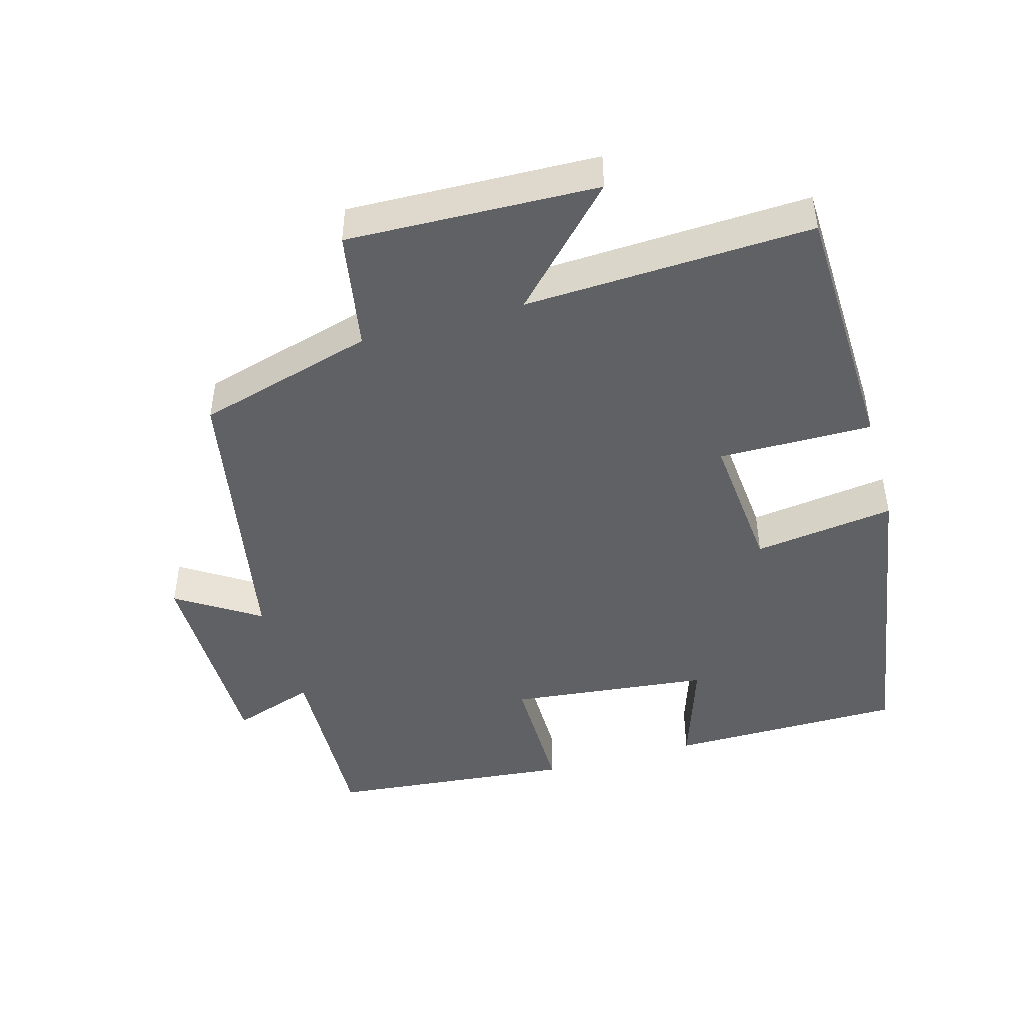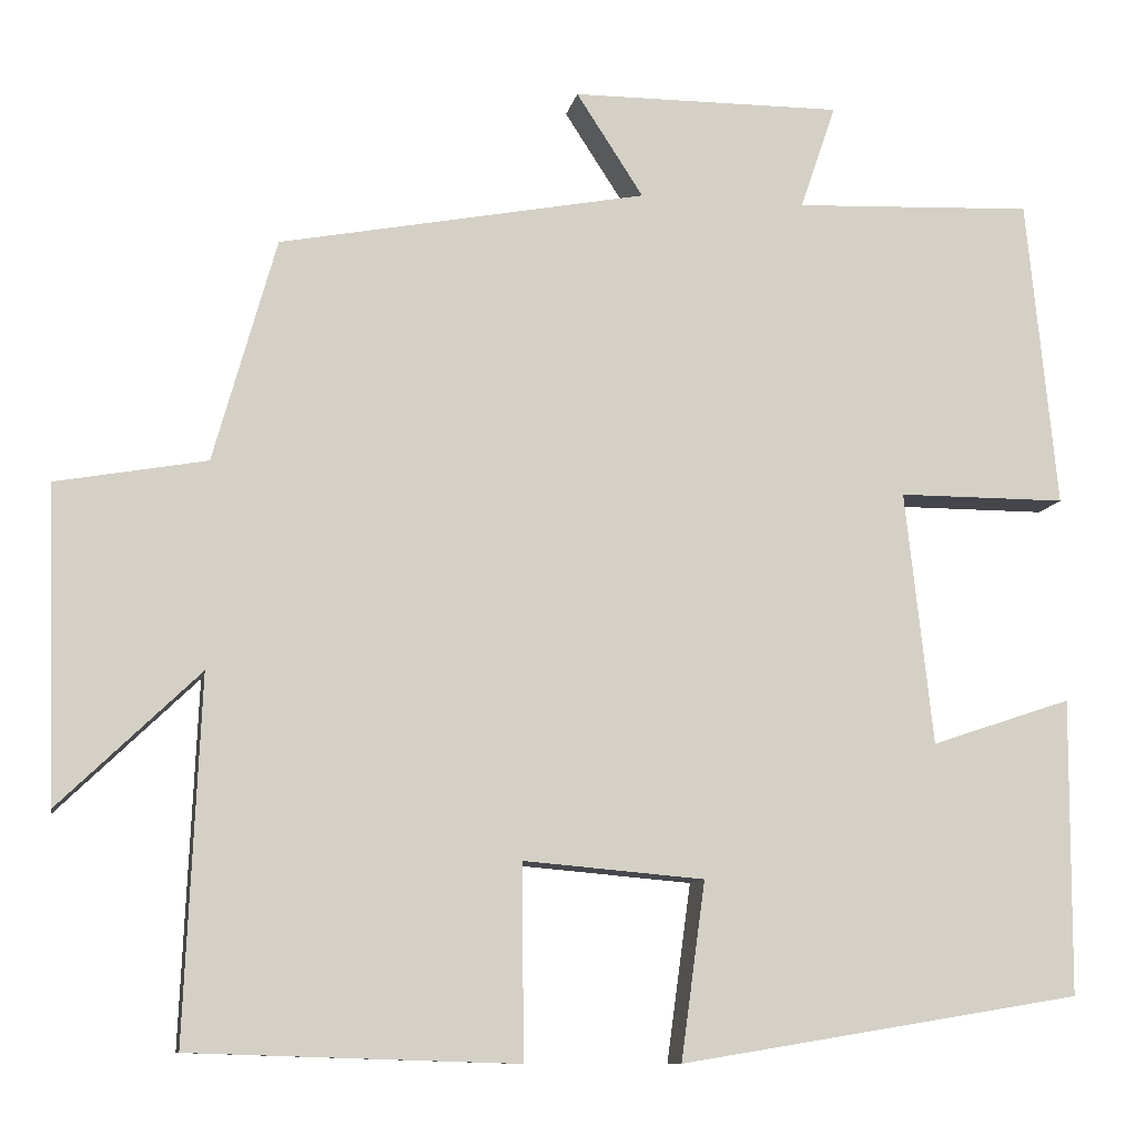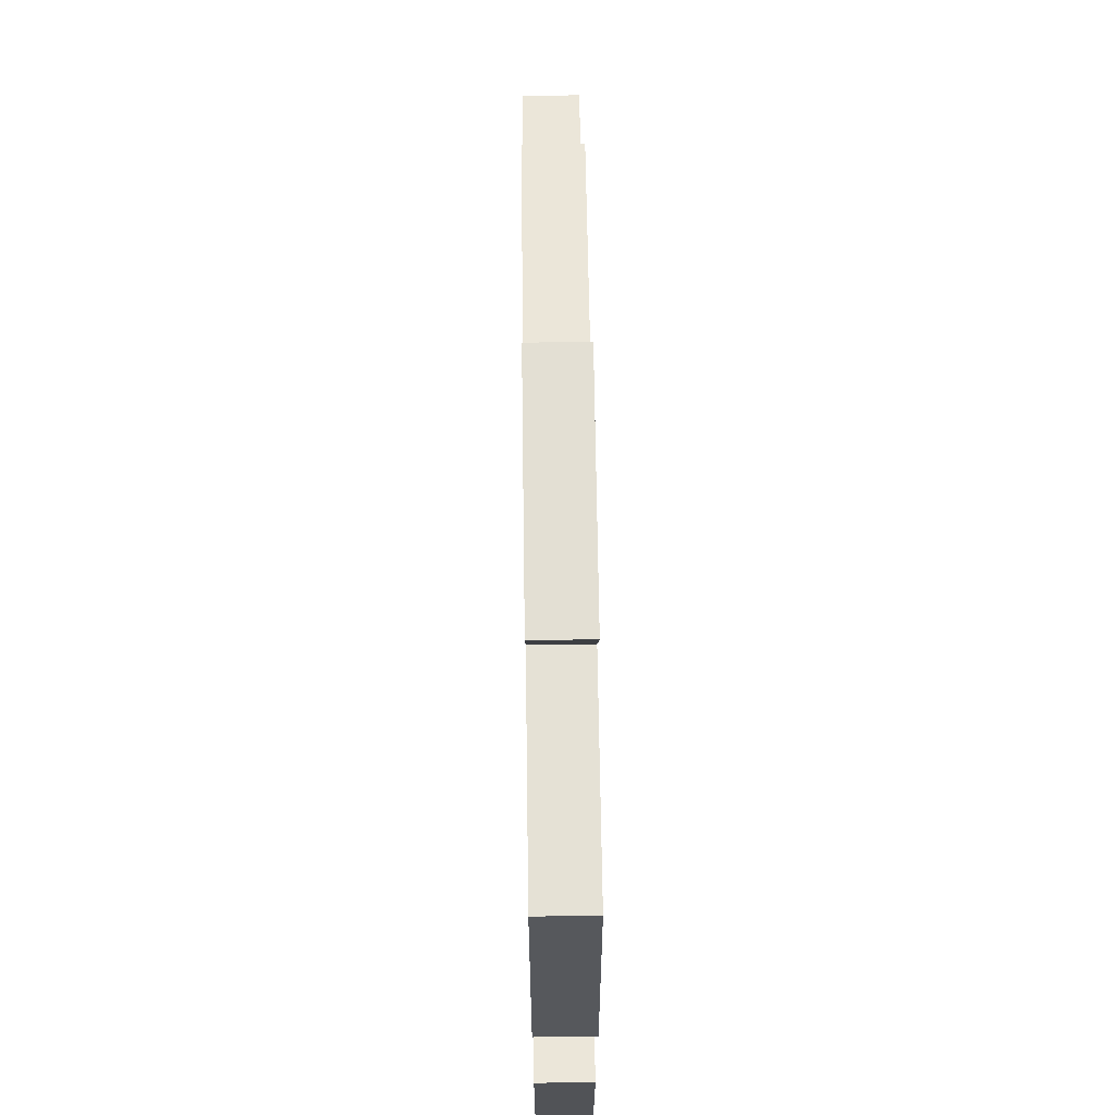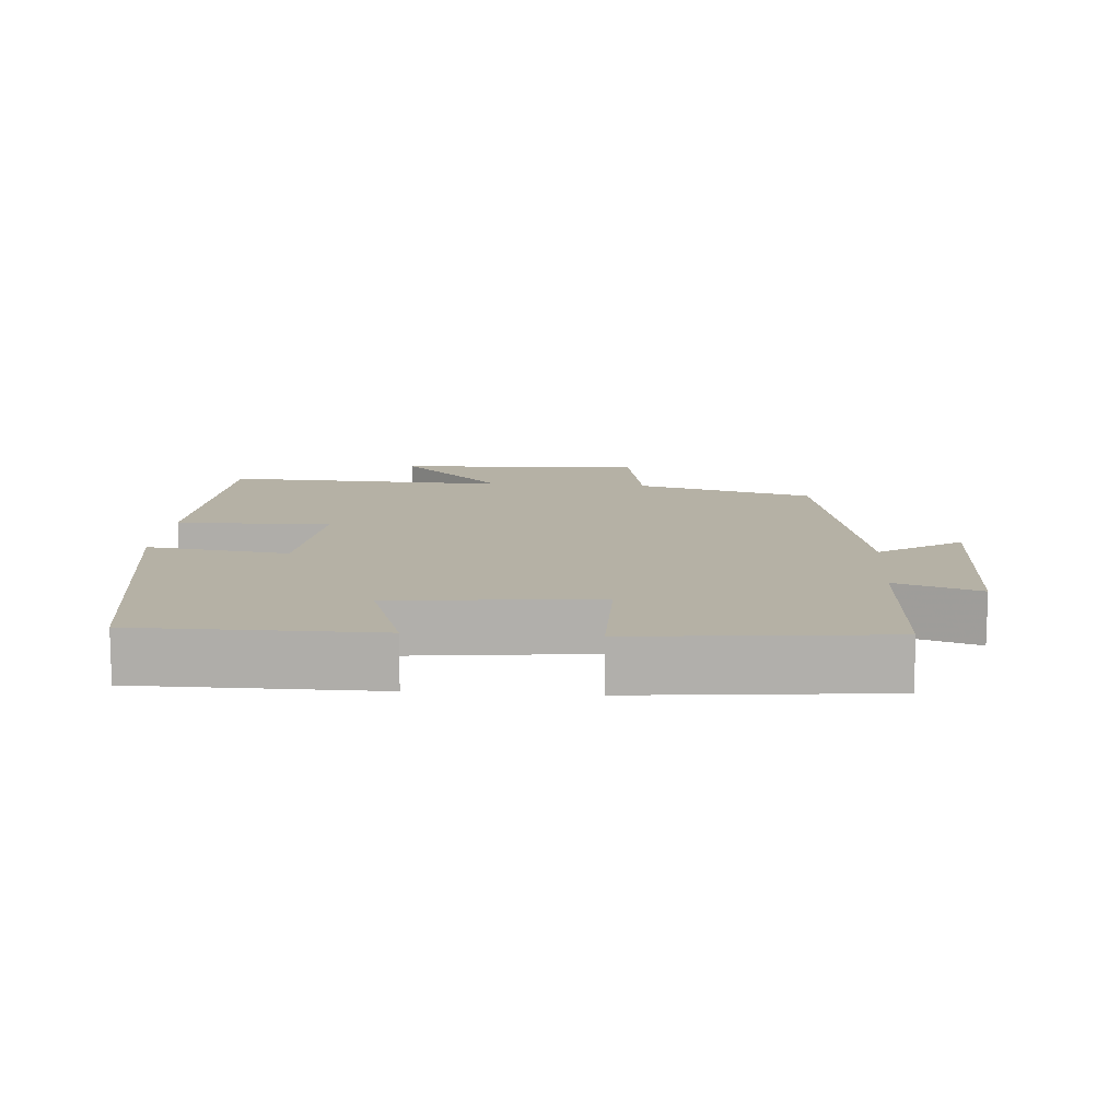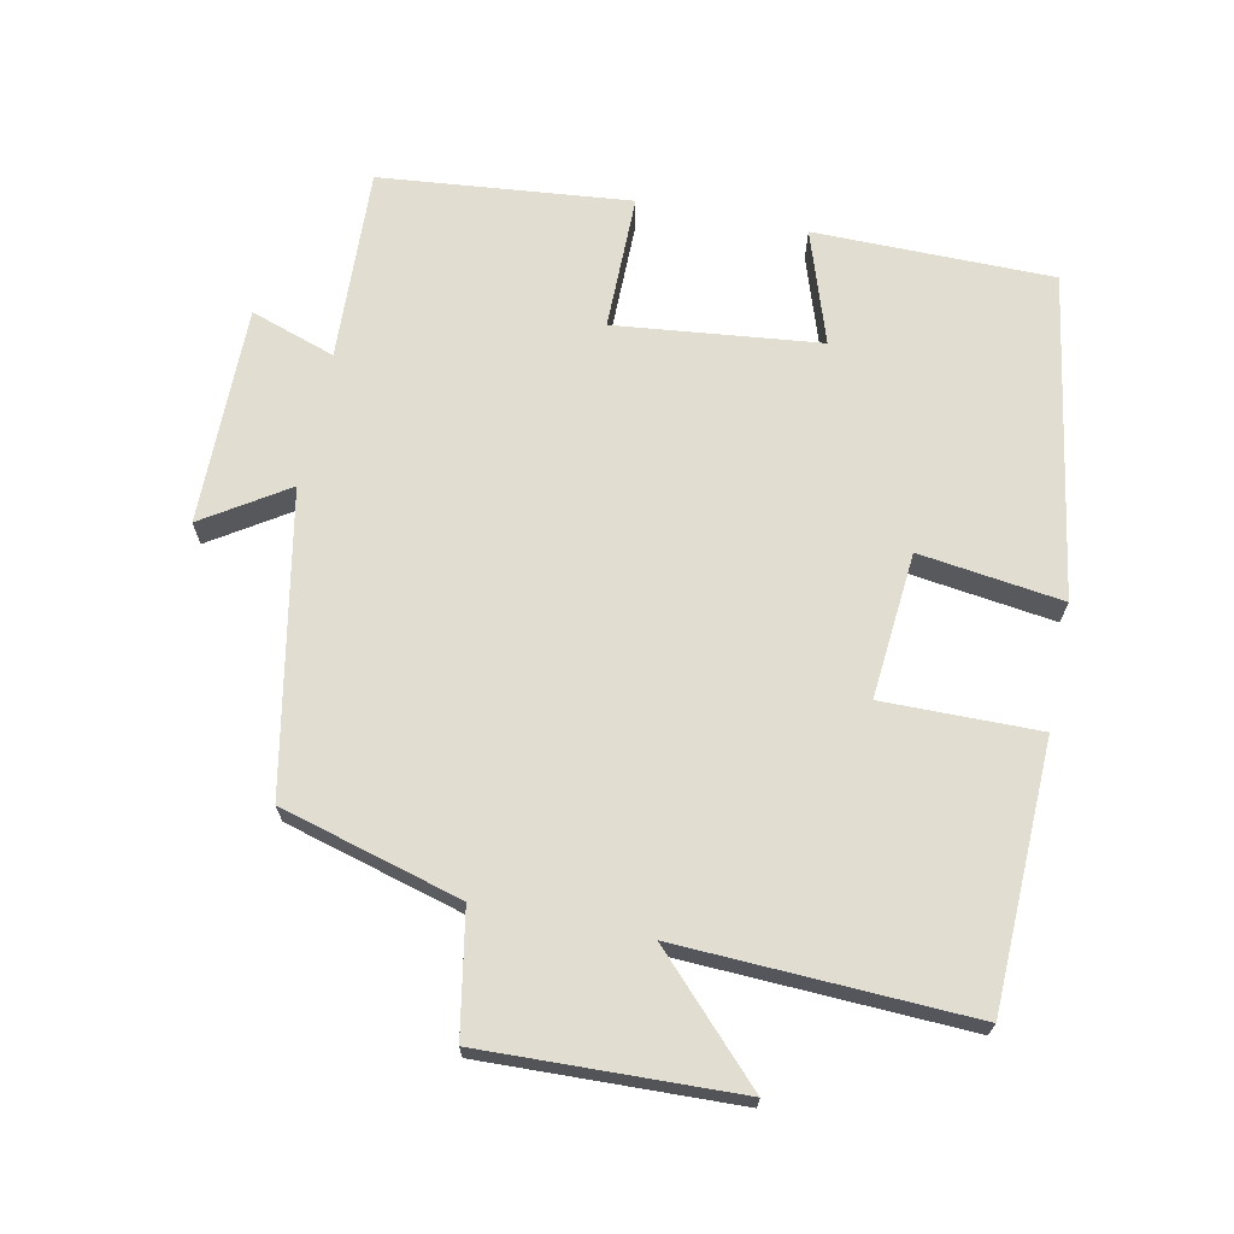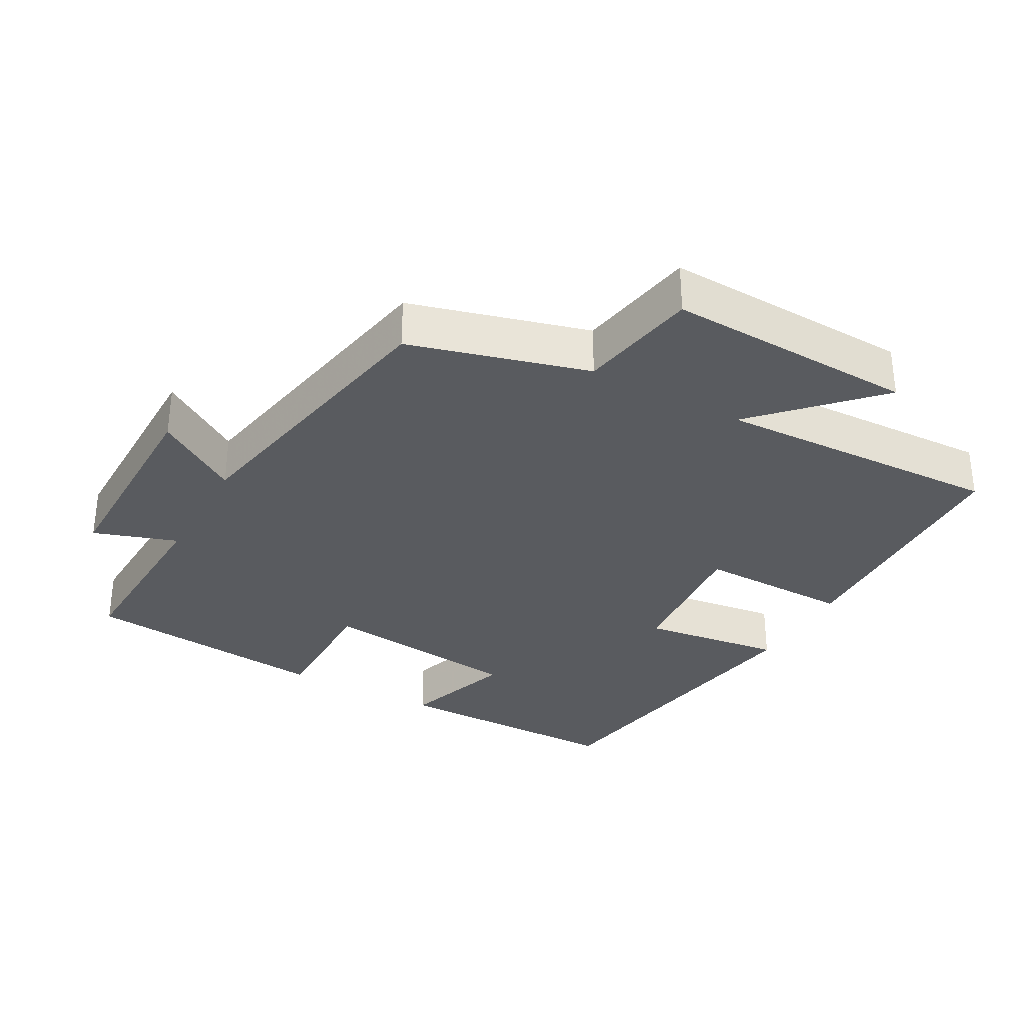
<metadata>
{"format":"obj","ext":"obj","renderer":"f3d","projection":"perspective","resolution":1024,"background":"white","views":[{"elev":-45.7,"azim":105.9,"up":"+Y"},{"elev":-10.1,"azim":169.0,"up":"+Z"},{"elev":67.4,"azim":-90.8,"up":"+Z"},{"elev":11.9,"azim":-85.8,"up":"+Y"},{"elev":68.4,"azim":101.6,"up":"+Y"},{"elev":-32.6,"azim":61.0,"up":"+Y"}]}
</metadata>
<code>
v -0.498 0.07 -0.424
v -0.5 0.07 -0.083
v -0.338 0.07 -0.137
v -0.306 0.07 0.155
v -0.5 0.07 0.155
v -0.465 0.07 0.512
v -0.189 0.07 0.5
v -0.23 0.07 0.621
v 0.082 0.07 0.619
v 0.005 0.07 0.5
v 0.428 0.07 0.419
v 0.5 0.07 0.162
v 0.673 0.07 0.131
v 0.661 0.07 -0.229
v 0.5 0.07 -0.074
v 0.518 0.07 -0.488
v 0.143 0.07 -0.5
v 0.145 0.07 -0.278
v -0.063 0.07 -0.296
v -0.035 0.07 -0.5
v -0.498 0 -0.424
v -0.5 0 -0.083
v -0.338 0 -0.137
v -0.306 0 0.155
v -0.5 0 0.155
v -0.465 0 0.512
v -0.189 0 0.5
v -0.23 0 0.621
v 0.082 0 0.619
v 0.005 0 0.5
v 0.428 0 0.419
v 0.5 0 0.162
v 0.673 0 0.131
v 0.661 0 -0.229
v 0.5 0 -0.074
v 0.518 0 -0.488
v 0.143 0 -0.5
v 0.145 0 -0.278
v -0.063 0 -0.296
v -0.035 0 -0.5
f 1 2 3
f 20 1 3
f 19 20 3
f 18 19 3 4
f 15 16 17 18
f 15 18 4
f 12 13 14 15
f 12 15 4
f 11 12 4
f 10 11 4
f 7 8 9 10
f 7 10 4 5
f 5 6 7
f 23 22 21
f 23 21 40
f 23 40 39
f 24 23 39 38
f 38 37 36 35
f 24 38 35
f 35 34 33 32
f 24 35 32
f 24 32 31
f 24 31 30
f 30 29 28 27
f 25 24 30 27
f 27 26 25
f 1 21 22 2
f 2 22 23 3
f 3 23 24 4
f 4 24 25 5
f 5 25 26 6
f 6 26 27 7
f 7 27 28 8
f 8 28 29 9
f 9 29 30 10
f 10 30 31 11
f 11 31 32 12
f 12 32 33 13
f 13 33 34 14
f 14 34 35 15
f 15 35 36 16
f 16 36 37 17
f 17 37 38 18
f 18 38 39 19
f 19 39 40 20
f 20 40 21 1

</code>
